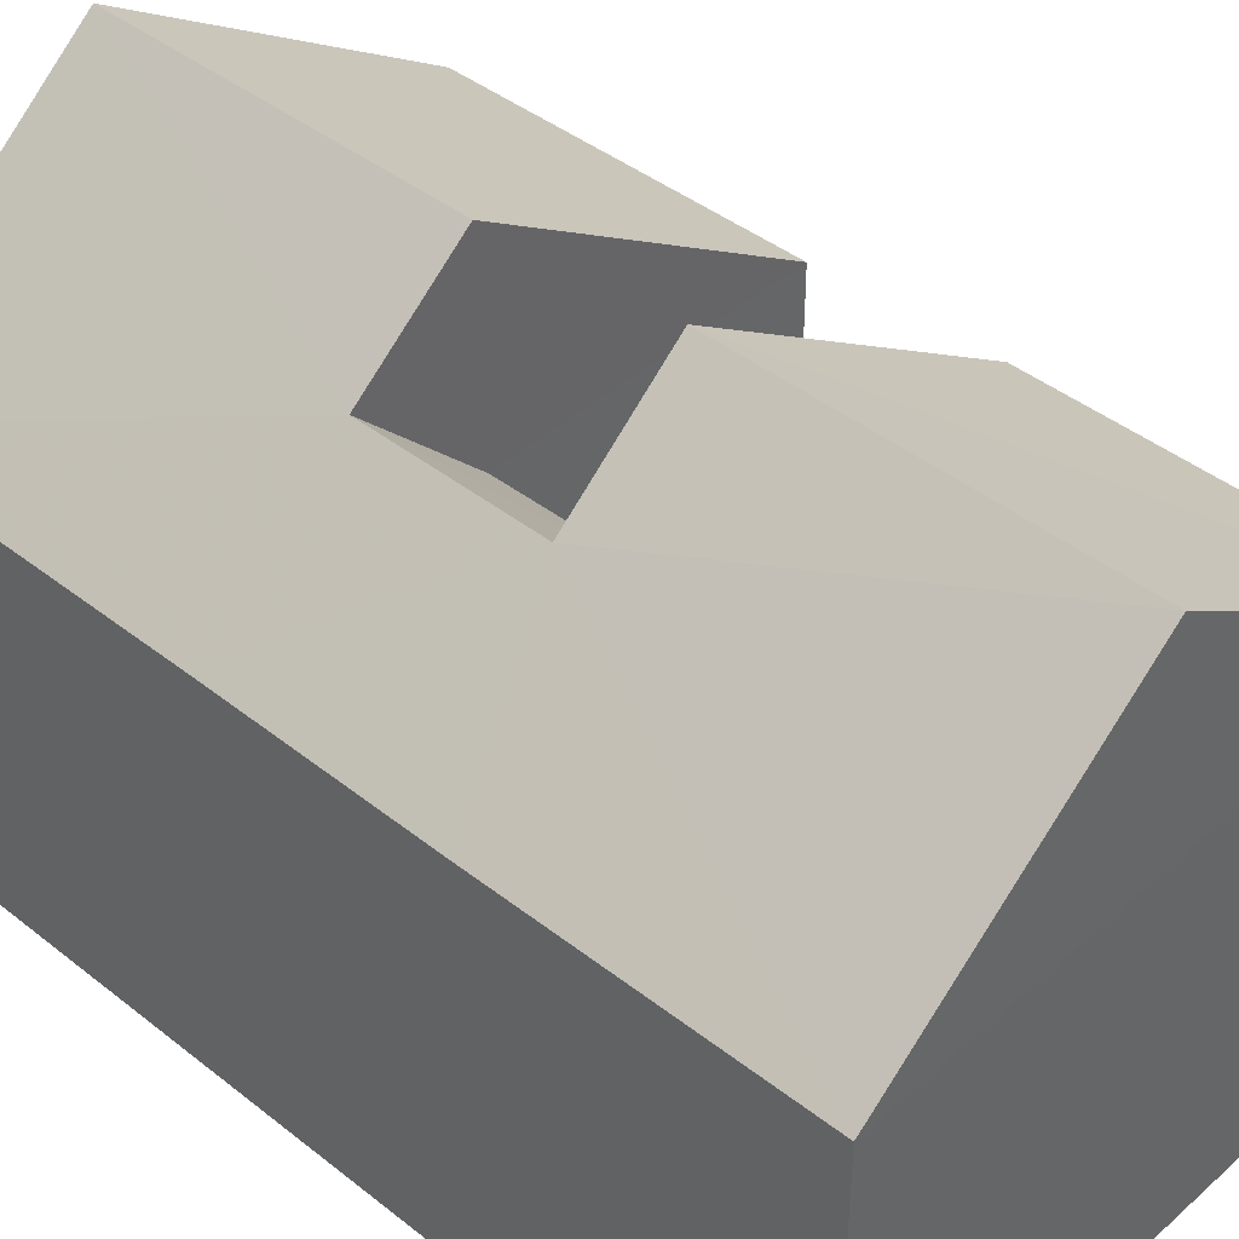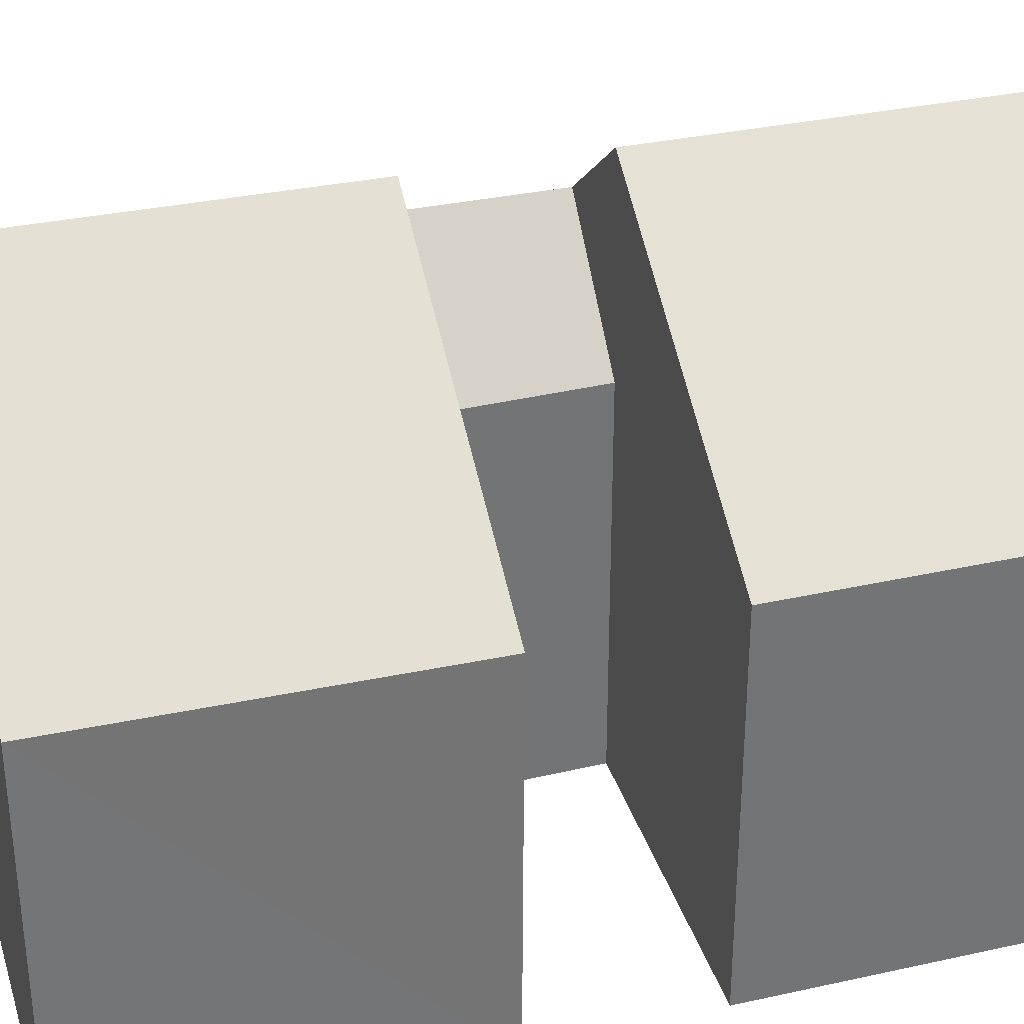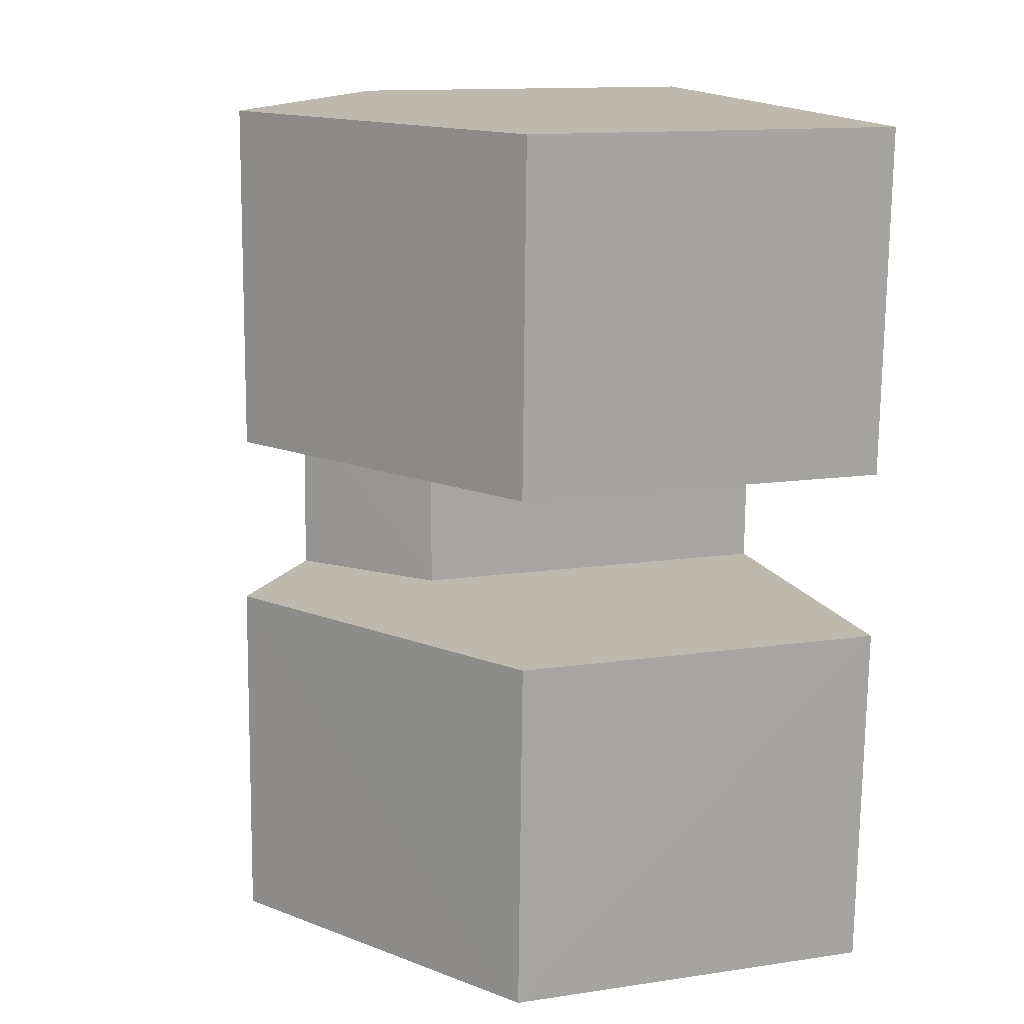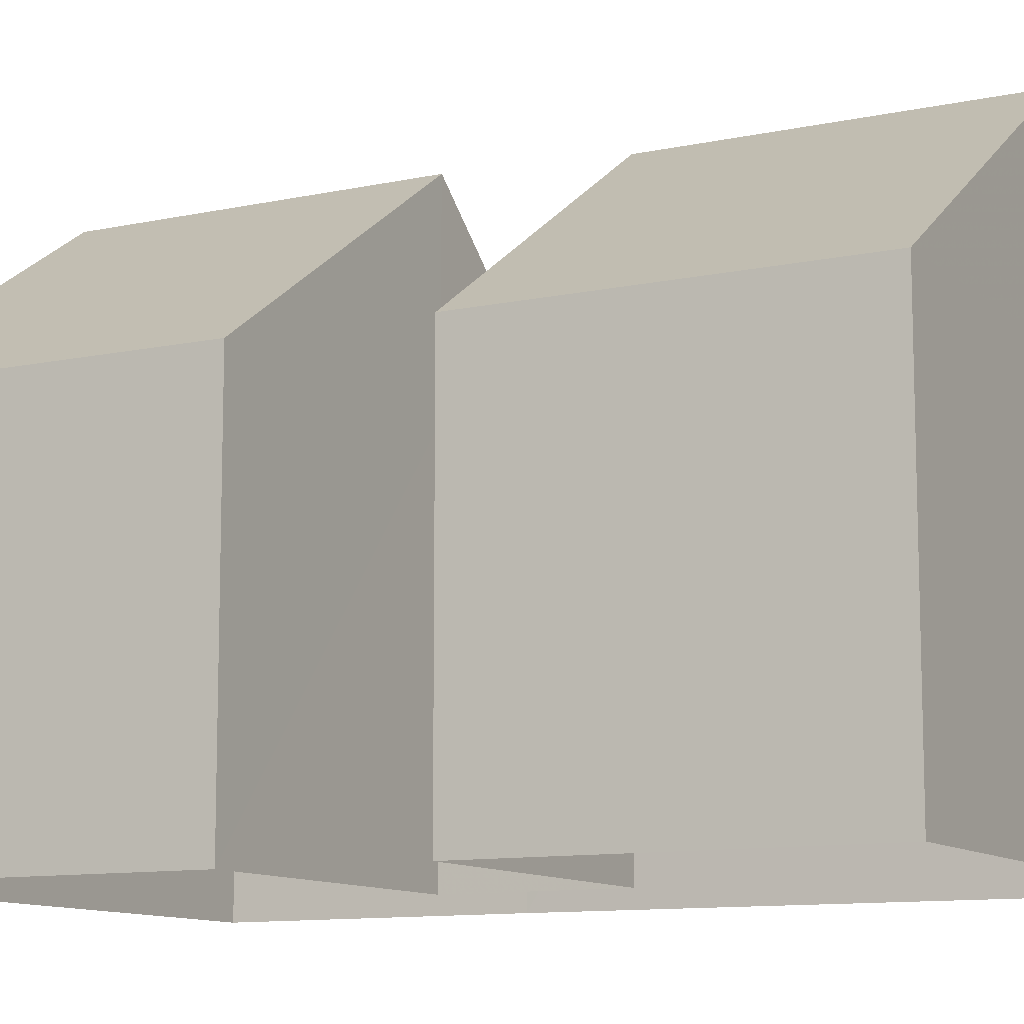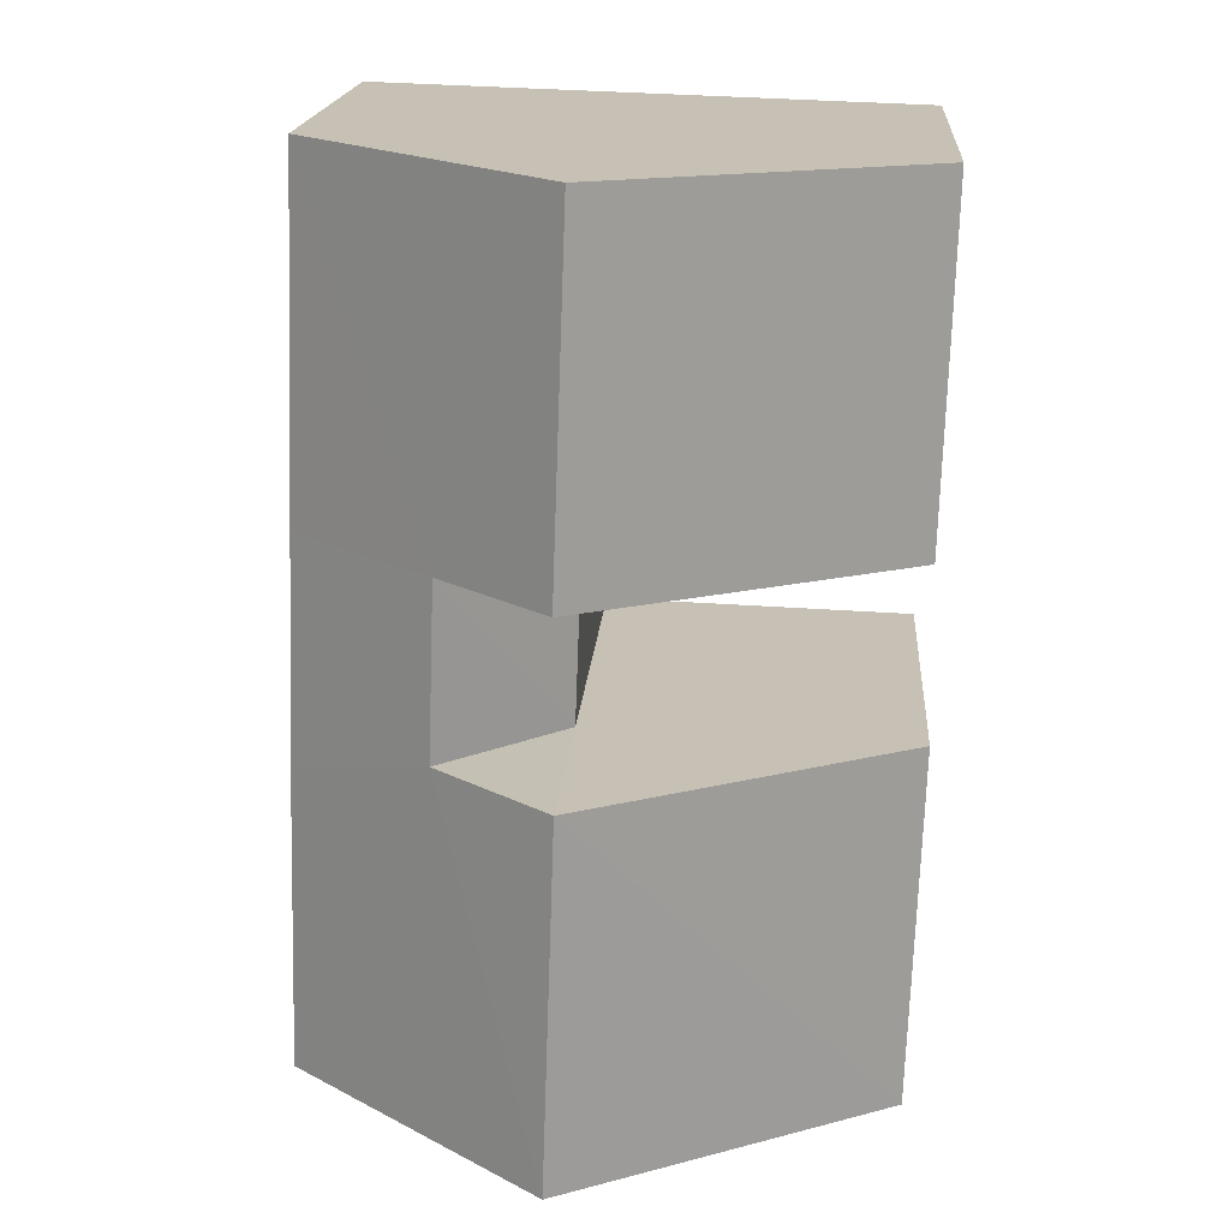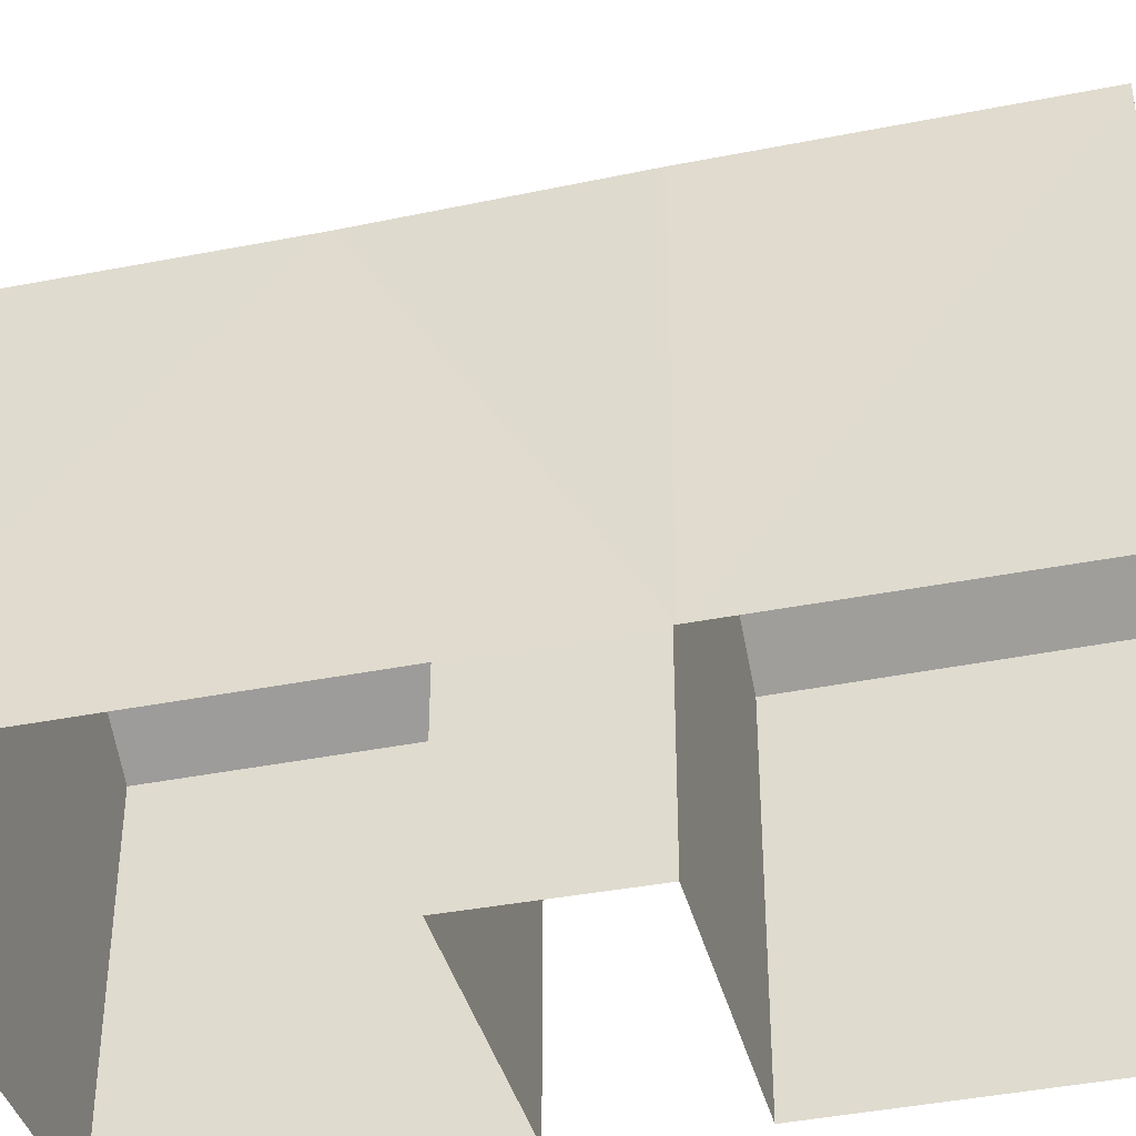
<metadata>
{"format":"obj","ext":"obj","renderer":"f3d","projection":"perspective","resolution":1024,"background":"white","views":[{"elev":42.2,"azim":-48.6,"up":"+Z"},{"elev":33.8,"azim":71.5,"up":"+Z"},{"elev":13.4,"azim":71.5,"up":"+Y"},{"elev":-10.9,"azim":116.1,"up":"+Z"},{"elev":18.2,"azim":4.0,"up":"+Y"},{"elev":-39.4,"azim":-77.9,"up":"+Z"}]}
</metadata>
<code>
v -3.729e+05 -1.053e+05 23.56
v -3.729e+05 -1.053e+05 23.56
v -3.729e+05 -1.053e+05 23.56
v -3.729e+05 -1.053e+05 23.56
v -3.729e+05 -1.053e+05 23.56
v -3.729e+05 -1.053e+05 23.56
v -3.729e+05 -1.053e+05 23.55
v -3.729e+05 -1.053e+05 23.56
v -3.729e+05 -1.053e+05 23.55
v -3.729e+05 -1.053e+05 30.61
v -3.729e+05 -1.053e+05 30.62
v -3.729e+05 -1.053e+05 28.97
v -3.729e+05 -1.053e+05 28.96
v -3.729e+05 -1.053e+05 28.96
v -3.729e+05 -1.053e+05 31.85
v -3.729e+05 -1.053e+05 28.96
v -3.729e+05 -1.053e+05 31.94
v -3.729e+05 -1.053e+05 31.94
v -3.729e+05 -1.053e+05 31.85
v -3.729e+05 -1.053e+05 28.97
v -3.729e+05 -1.053e+05 28.97
v -3.729e+05 -1.053e+05 28.97
v -3.729e+05 -1.053e+05 28.97
v -3.729e+05 -1.053e+05 28.96
v -3.729e+05 -1.053e+05 28.96
f 1 2 3
f 4 1 3
f 2 5 3
f 6 5 7
f 8 6 9
f 9 6 7
f 3 5 6
f 10 11 12
f 13 10 12
f 14 10 15
f 16 10 14
f 17 11 18
f 15 10 19
f 18 11 20
f 11 21 20
f 16 21 11
f 16 11 10
f 17 22 23
f 17 18 22
f 19 24 25
f 15 19 25
f 24 8 9
f 25 24 9
f 4 12 23
f 23 12 17
f 3 12 4
f 17 12 11
f 5 2 20
f 21 5 20
f 14 7 16
f 16 5 21
f 16 7 5
f 25 9 14
f 25 14 15
f 9 7 14
f 2 1 20
f 20 22 18
f 20 1 22
f 6 8 13
f 10 13 19
f 19 13 24
f 13 8 24
f 6 12 3
f 6 13 12
f 22 1 4
f 23 22 4

</code>
